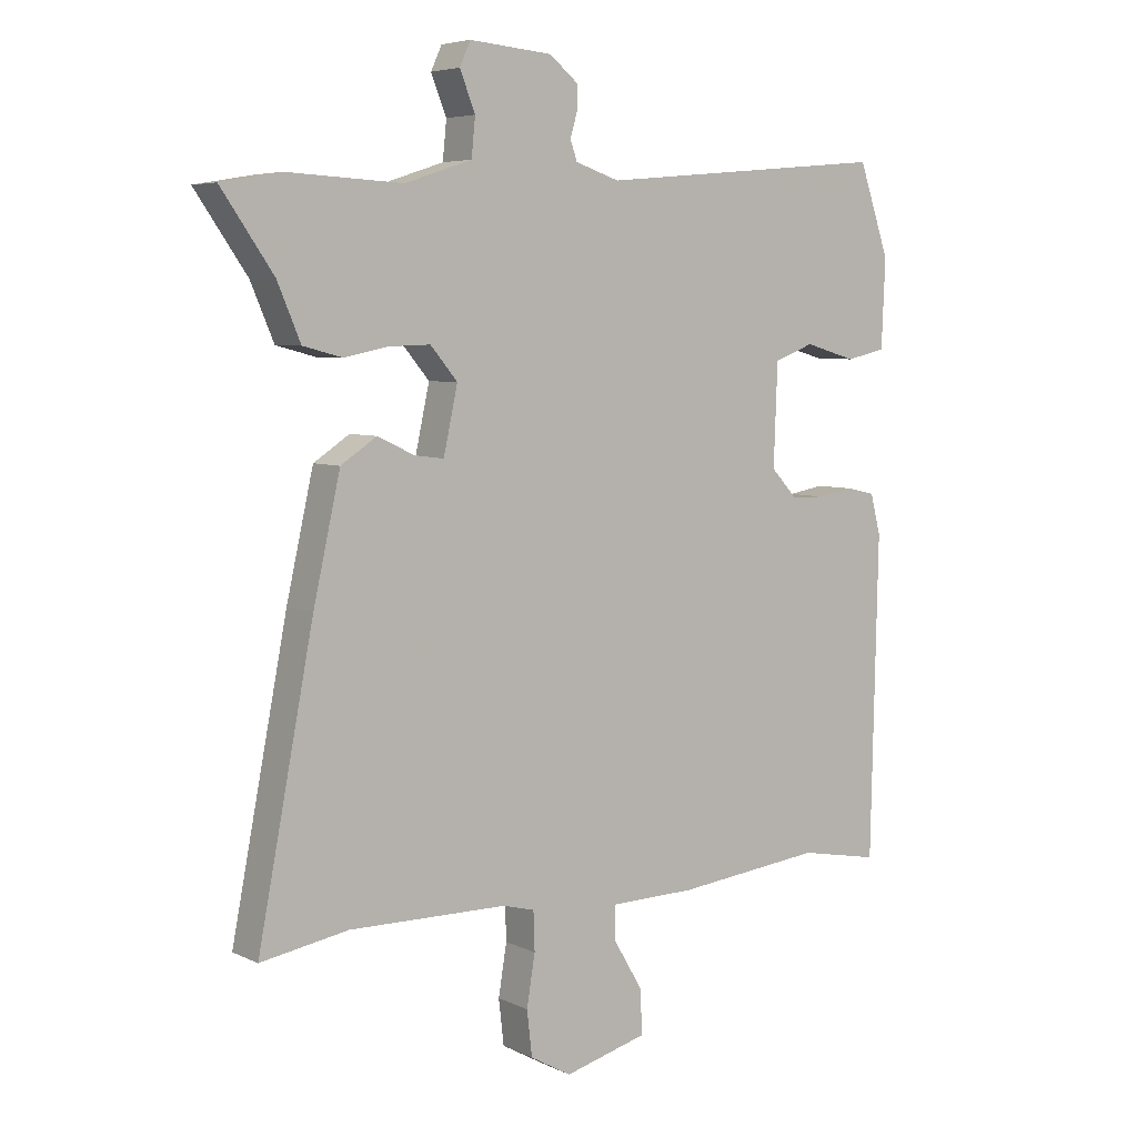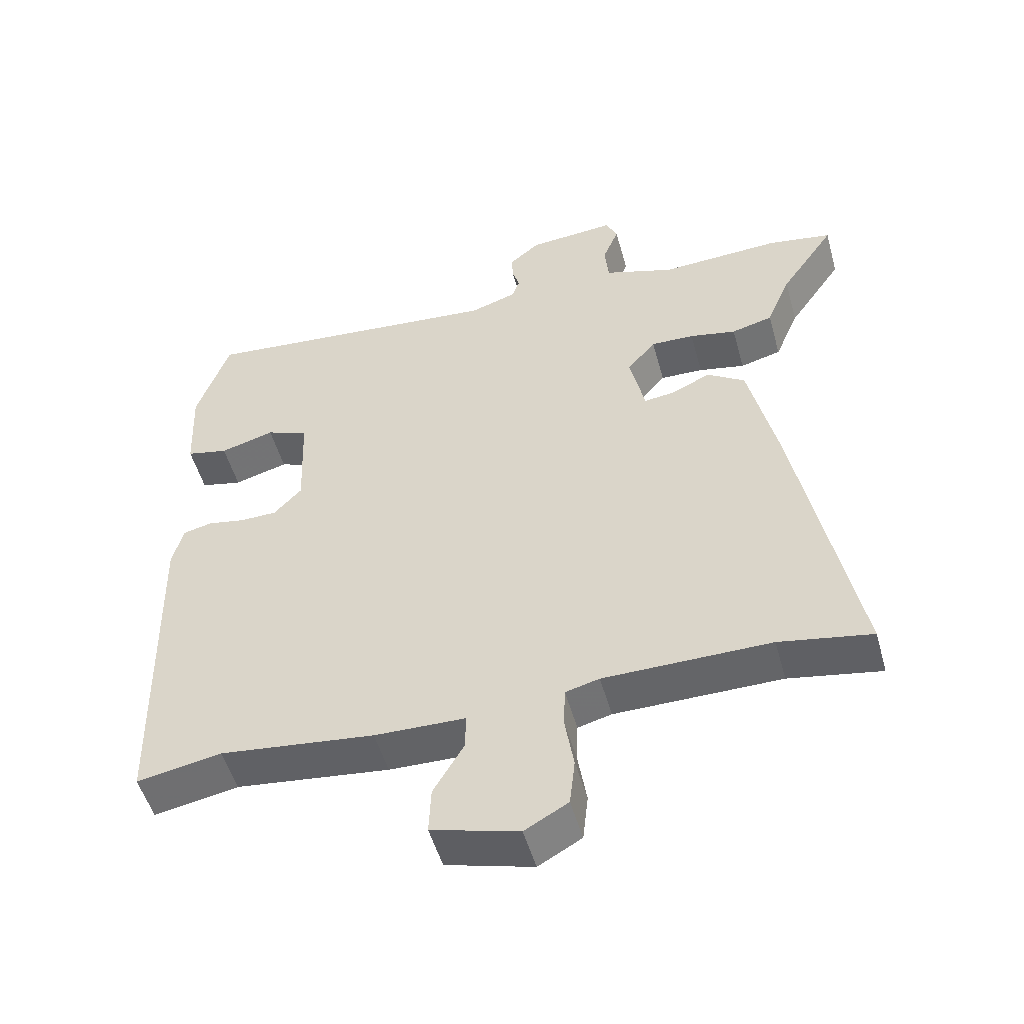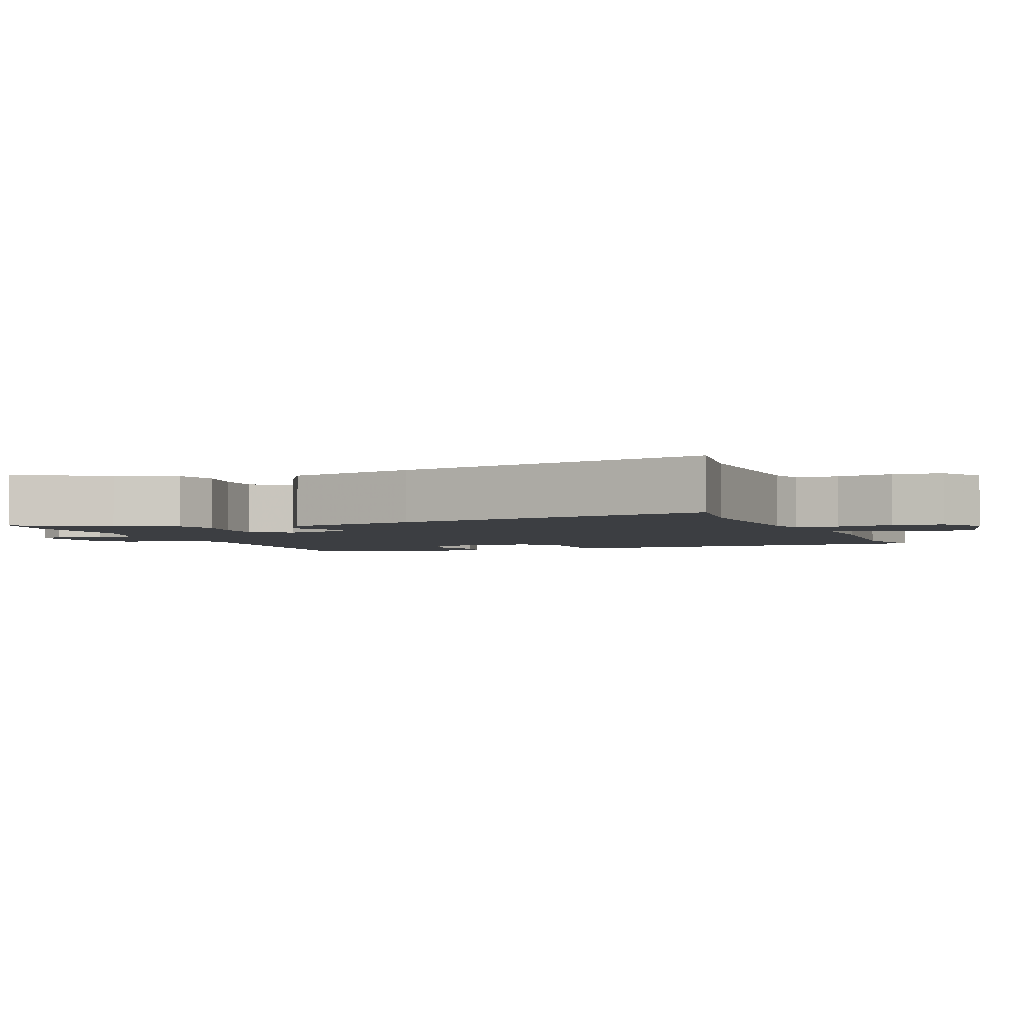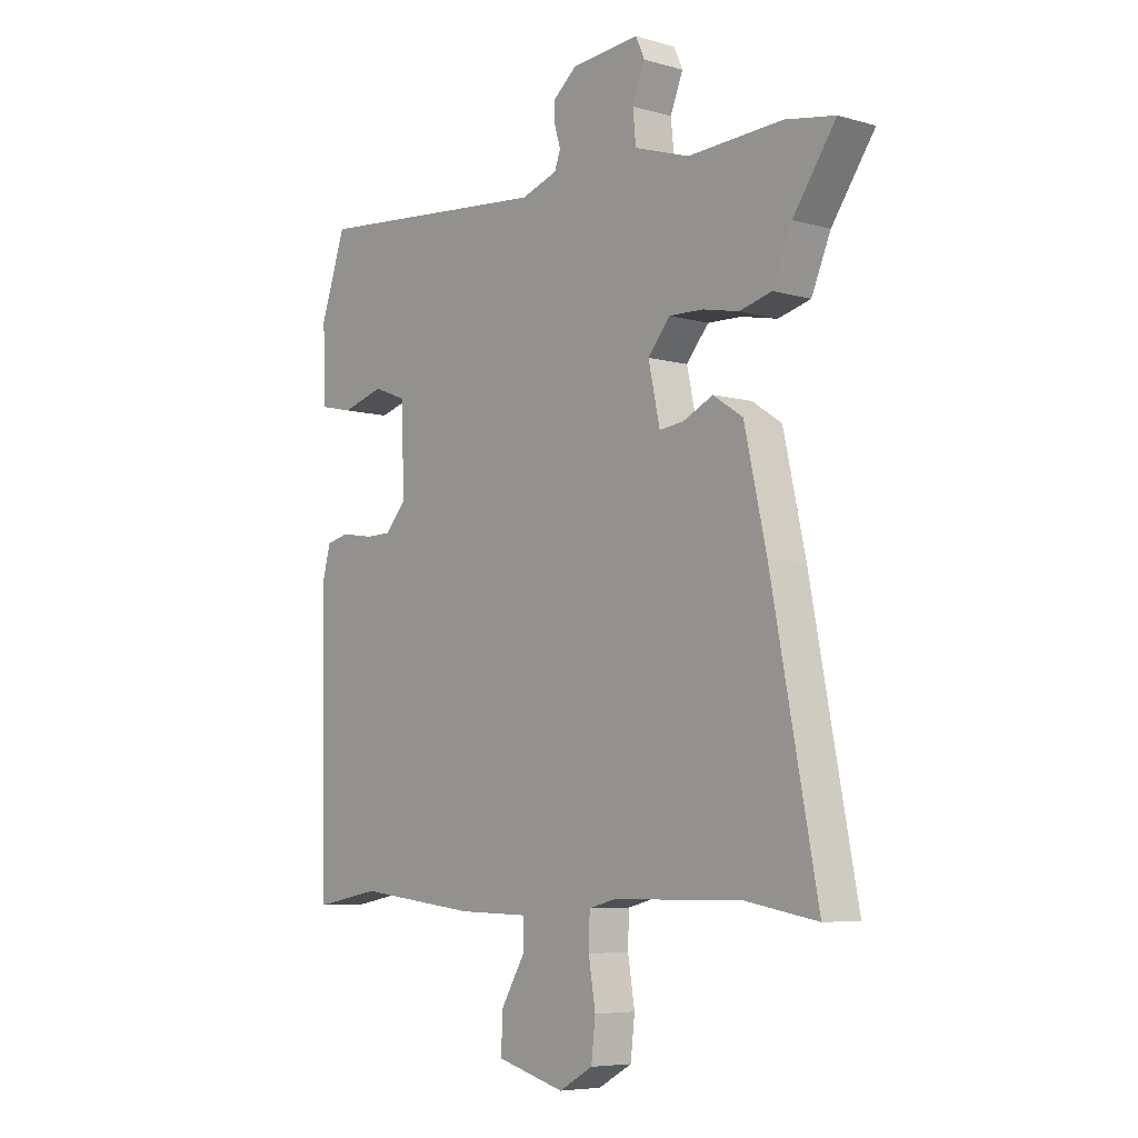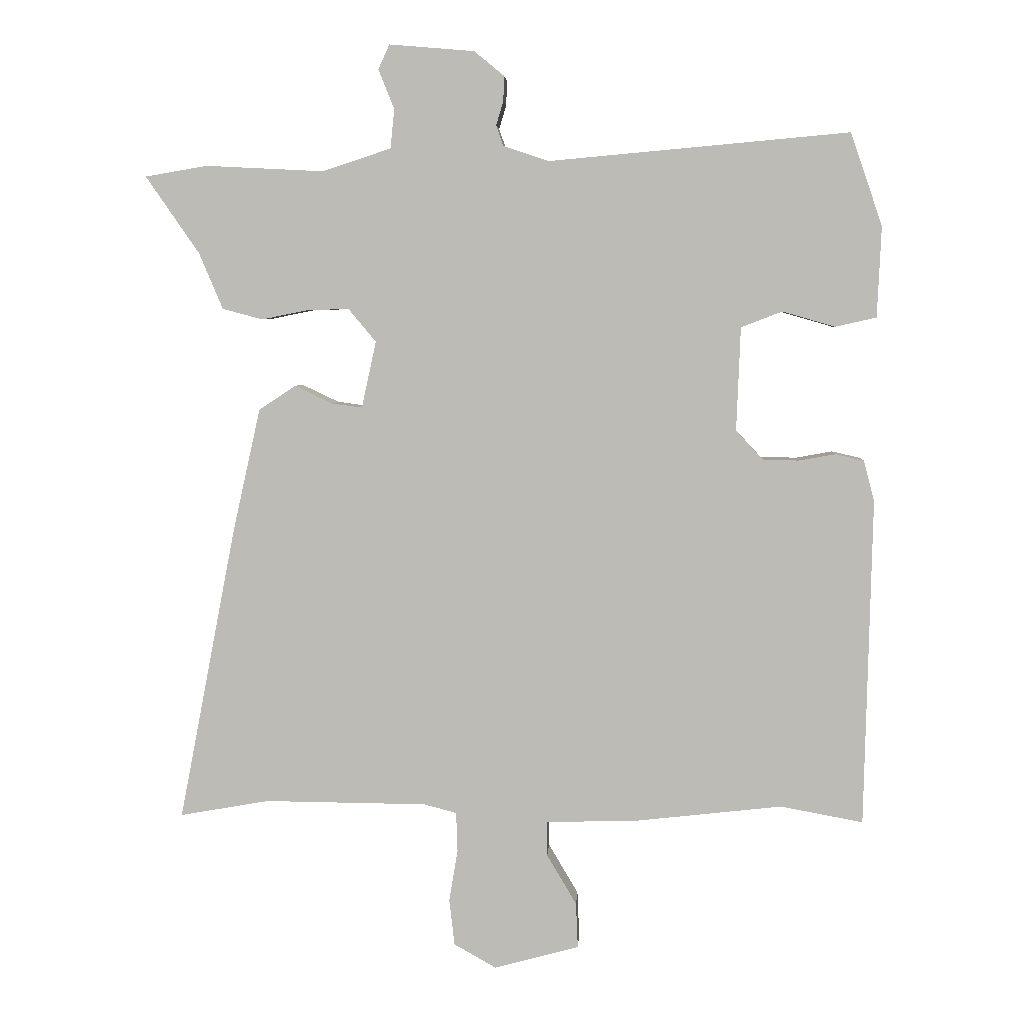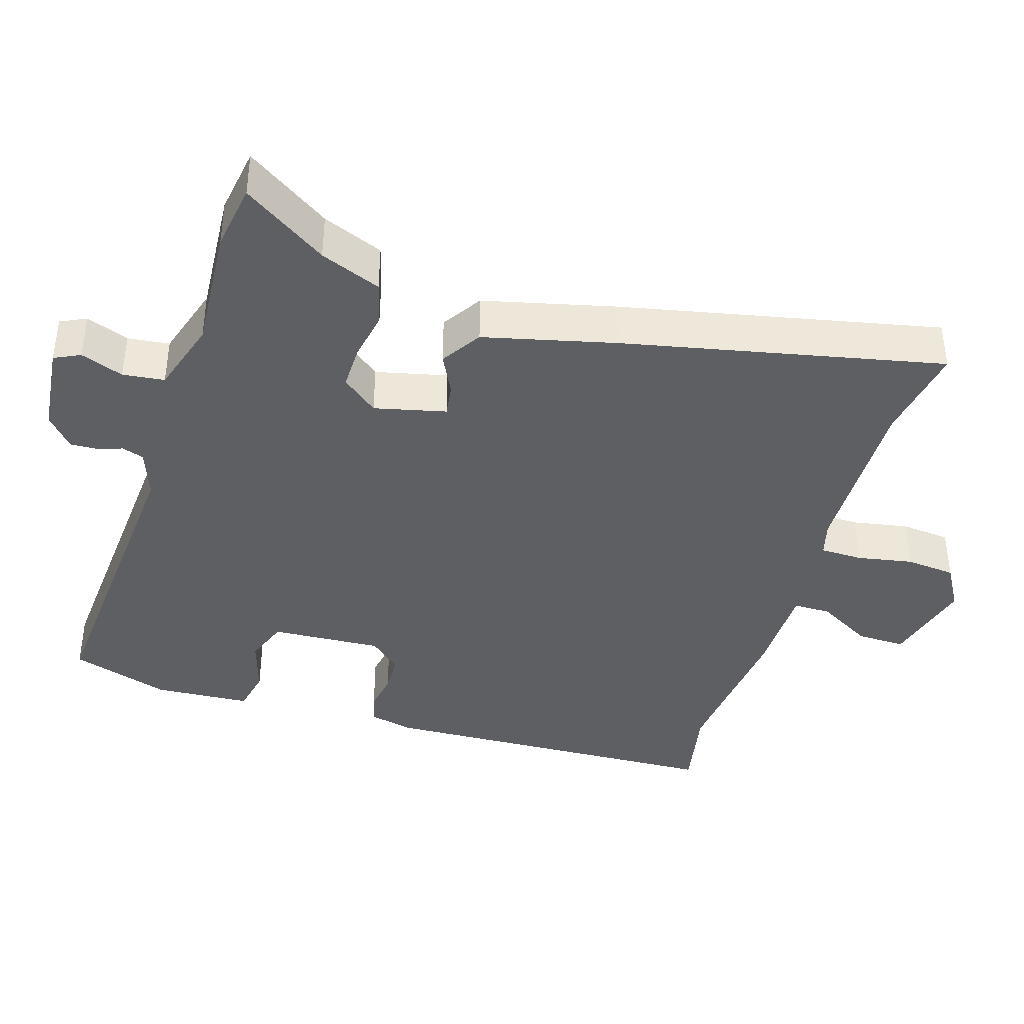
<metadata>
{"format":"obj","ext":"obj","renderer":"f3d","projection":"perspective","resolution":1024,"background":"white","views":[{"elev":5.8,"azim":144.3,"up":"+Z"},{"elev":-51.4,"azim":15.5,"up":"+Z"},{"elev":-3.0,"azim":112.9,"up":"+Y"},{"elev":-6.4,"azim":50.0,"up":"+Z"},{"elev":5.0,"azim":-176.5,"up":"+Z"},{"elev":-39.6,"azim":73.8,"up":"+Y"}]}
</metadata>
<code>
v -0.49 0.07 0.548
v -0.036 0.07 0.507
v 0.033 0.07 0.53
v 0.044 0.07 0.561
v 0.033 0.07 0.597
v 0.032 0.07 0.635
v 0.077 0.07 0.672
v 0.206 0.07 0.683
v 0.223 0.07 0.646
v 0.199 0.07 0.586
v 0.205 0.07 0.527
v 0.309 0.07 0.493
v 0.488 0.07 0.502
v 0.582 0.07 0.486
v 0.501 0.07 0.369
v 0.465 0.07 0.284
v 0.404 0.07 0.268
v 0.335 0.07 0.282
v 0.271 0.07 0.284
v 0.229 0.07 0.234
v 0.251 0.07 0.133
v 0.297 0.07 0.139
v 0.354 0.07 0.166
v 0.41 0.07 0.129
v 0.452 0.07 -0.058
v 0.539 0.07 -0.507
v 0.403 0.07 -0.483
v 0.157 0.07 -0.485
v 0.107 0.07 -0.498
v 0.105 0.07 -0.558
v 0.118 0.07 -0.637
v 0.11 0.07 -0.707
v 0.046 0.07 -0.743
v -0.083 0.07 -0.708
v -0.08 0.07 -0.639
v -0.035 0.07 -0.563
v -0.034 0.07 -0.51
v -0.168 0.07 -0.507
v -0.396 0.07 -0.481
v -0.521 0.07 -0.504
v -0.532 0.07 -0.008
v -0.516 0.07 0.054
v -0.473 0.07 0.064
v -0.418 0.07 0.054
v -0.363 0.07 0.055
v -0.322 0.07 0.099
v -0.328 0.07 0.256
v -0.39 0.07 0.28
v -0.47 0.07 0.257
v -0.532 0.07 0.271
v -0.538 0.07 0.408
v -0.49 0 0.548
v -0.036 0 0.507
v 0.033 0 0.53
v 0.044 0 0.561
v 0.033 0 0.597
v 0.032 0 0.635
v 0.077 0 0.672
v 0.206 0 0.683
v 0.223 0 0.646
v 0.199 0 0.586
v 0.205 0 0.527
v 0.309 0 0.493
v 0.488 0 0.502
v 0.582 0 0.486
v 0.501 0 0.369
v 0.465 0 0.284
v 0.404 0 0.268
v 0.335 0 0.282
v 0.271 0 0.284
v 0.229 0 0.234
v 0.251 0 0.133
v 0.297 0 0.139
v 0.354 0 0.166
v 0.41 0 0.129
v 0.452 0 -0.058
v 0.539 0 -0.507
v 0.403 0 -0.483
v 0.157 0 -0.485
v 0.107 0 -0.498
v 0.105 0 -0.558
v 0.118 0 -0.637
v 0.11 0 -0.707
v 0.046 0 -0.743
v -0.083 0 -0.708
v -0.08 0 -0.639
v -0.035 0 -0.563
v -0.034 0 -0.51
v -0.168 0 -0.507
v -0.396 0 -0.481
v -0.521 0 -0.504
v -0.532 0 -0.008
v -0.516 0 0.054
v -0.473 0 0.064
v -0.418 0 0.054
v -0.363 0 0.055
v -0.322 0 0.099
v -0.328 0 0.256
v -0.39 0 0.28
v -0.47 0 0.257
v -0.532 0 0.271
v -0.538 0 0.408
f 48 49 50 51
f 47 48 51 1
f 41 42 43 44
f 39 40 41 44
f 37 38 39 44
f 37 44 45
f 33 34 35 36
f 33 36 37
f 30 31 32 33
f 29 30 33 37
f 28 29 37 45
f 24 25 26 27
f 22 23 24 27
f 21 22 27 28
f 20 21 28 45
f 15 16 17 18
f 15 18 19
f 12 13 14 15
f 11 12 15 19
f 7 8 9 10
f 7 10 11
f 4 5 6 7
f 4 7 11 19
f 47 1 2
f 46 47 2 3
f 20 45 46
f 3 4 19 20
f 3 20 46
f 102 101 100 99
f 52 102 99 98
f 95 94 93 92
f 95 92 91 90
f 95 90 89 88
f 96 95 88
f 87 86 85 84
f 88 87 84
f 84 83 82 81
f 88 84 81 80
f 96 88 80 79
f 78 77 76 75
f 78 75 74 73
f 79 78 73 72
f 96 79 72 71
f 69 68 67 66
f 70 69 66
f 66 65 64 63
f 70 66 63 62
f 61 60 59 58
f 62 61 58
f 58 57 56 55
f 70 62 58 55
f 53 52 98
f 54 53 98 97
f 97 96 71
f 71 70 55 54
f 97 71 54
f 1 52 53 2
f 2 53 54 3
f 3 54 55 4
f 4 55 56 5
f 5 56 57 6
f 6 57 58 7
f 7 58 59 8
f 8 59 60 9
f 9 60 61 10
f 10 61 62 11
f 11 62 63 12
f 12 63 64 13
f 13 64 65 14
f 14 65 66 15
f 15 66 67 16
f 16 67 68 17
f 17 68 69 18
f 18 69 70 19
f 19 70 71 20
f 20 71 72 21
f 21 72 73 22
f 22 73 74 23
f 23 74 75 24
f 24 75 76 25
f 25 76 77 26
f 26 77 78 27
f 27 78 79 28
f 28 79 80 29
f 29 80 81 30
f 30 81 82 31
f 31 82 83 32
f 32 83 84 33
f 33 84 85 34
f 34 85 86 35
f 35 86 87 36
f 36 87 88 37
f 37 88 89 38
f 38 89 90 39
f 39 90 91 40
f 40 91 92 41
f 41 92 93 42
f 42 93 94 43
f 43 94 95 44
f 44 95 96 45
f 45 96 97 46
f 46 97 98 47
f 47 98 99 48
f 48 99 100 49
f 49 100 101 50
f 50 101 102 51
f 51 102 52 1

</code>
